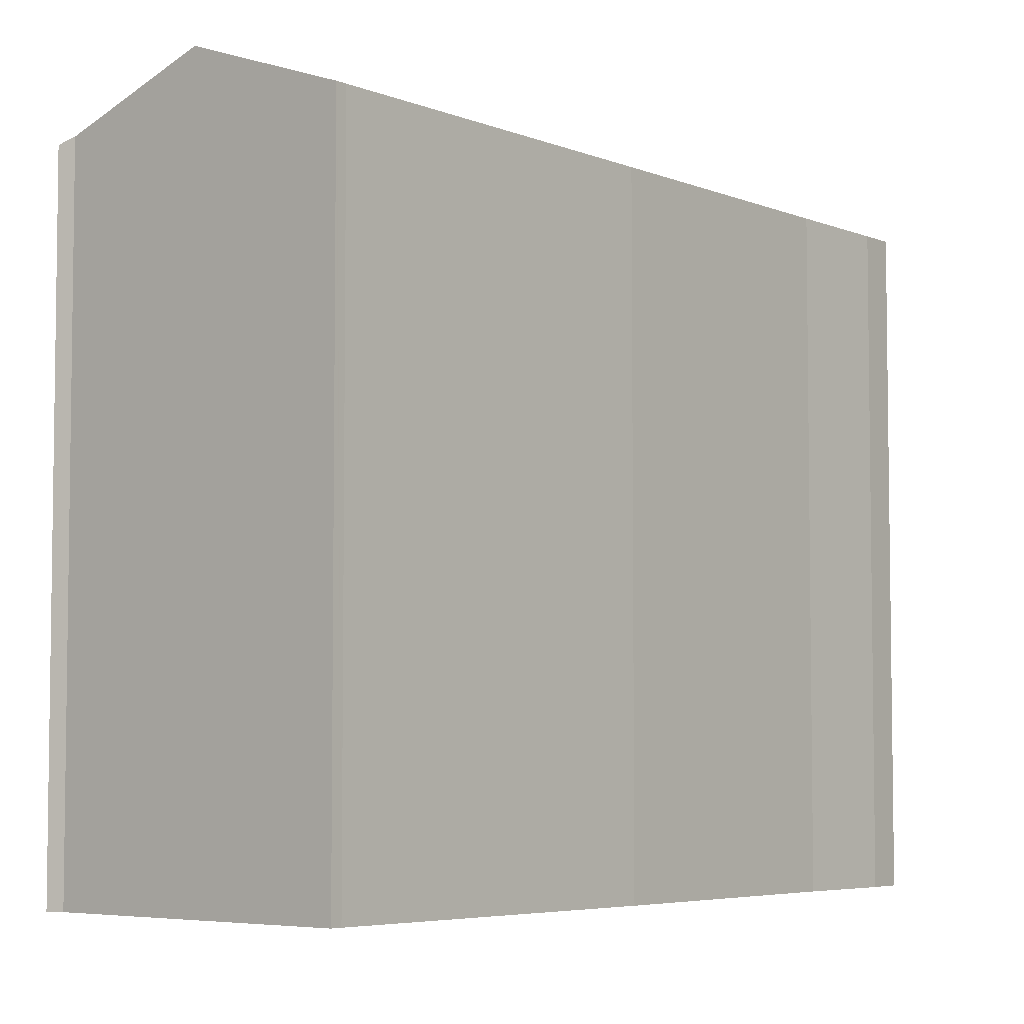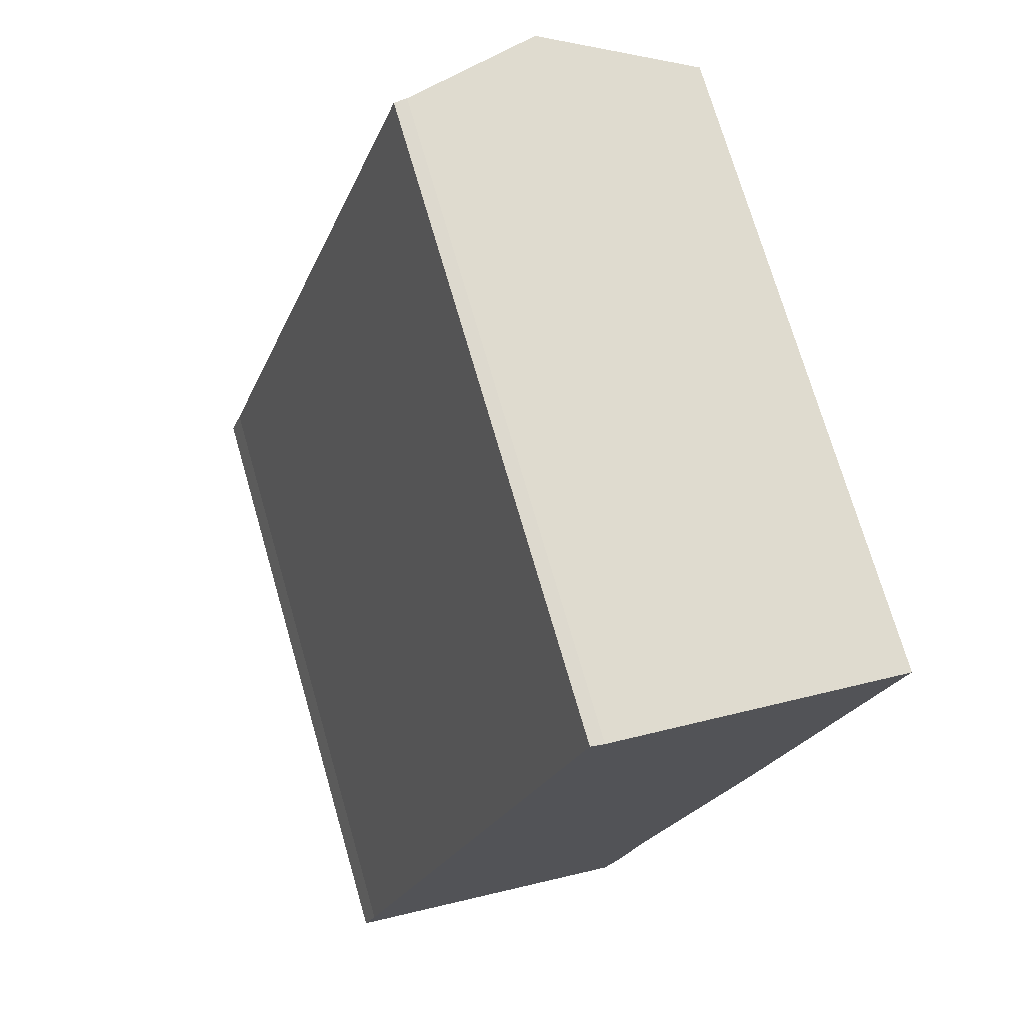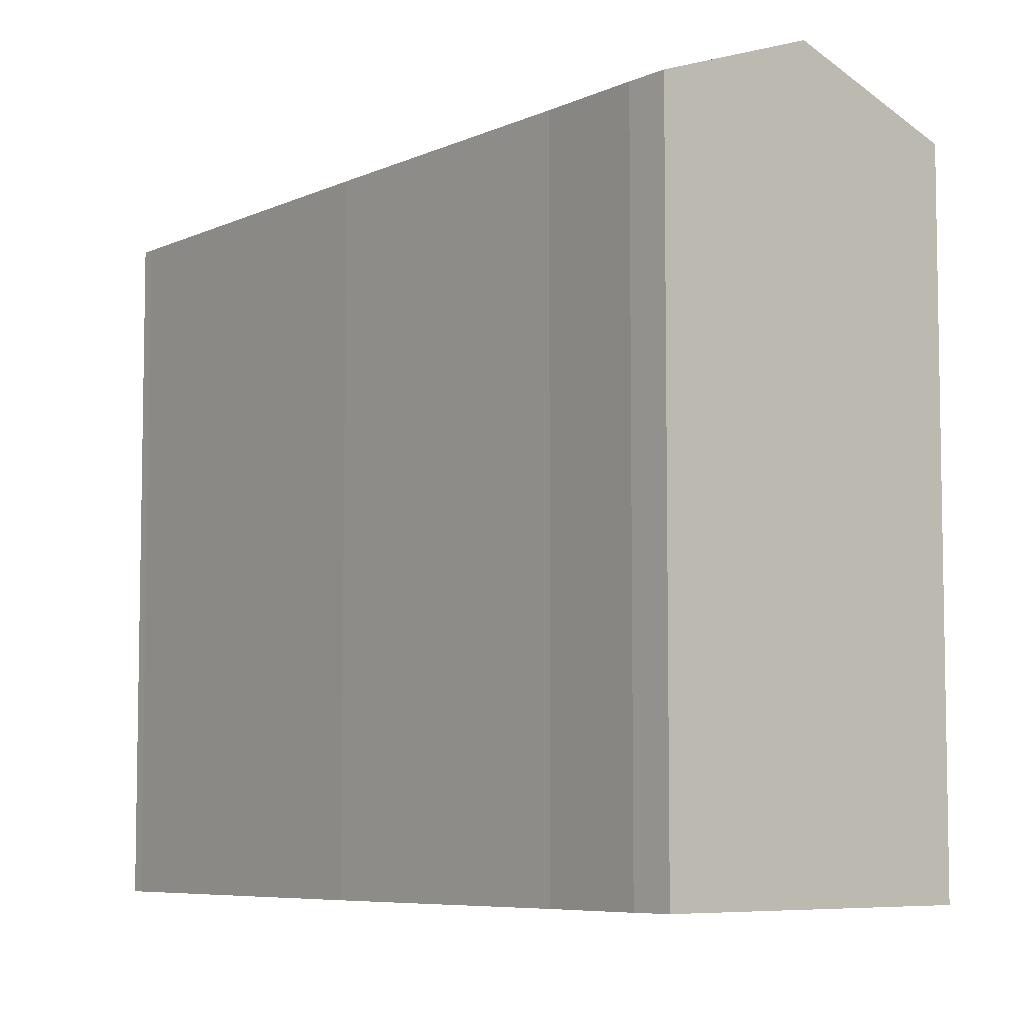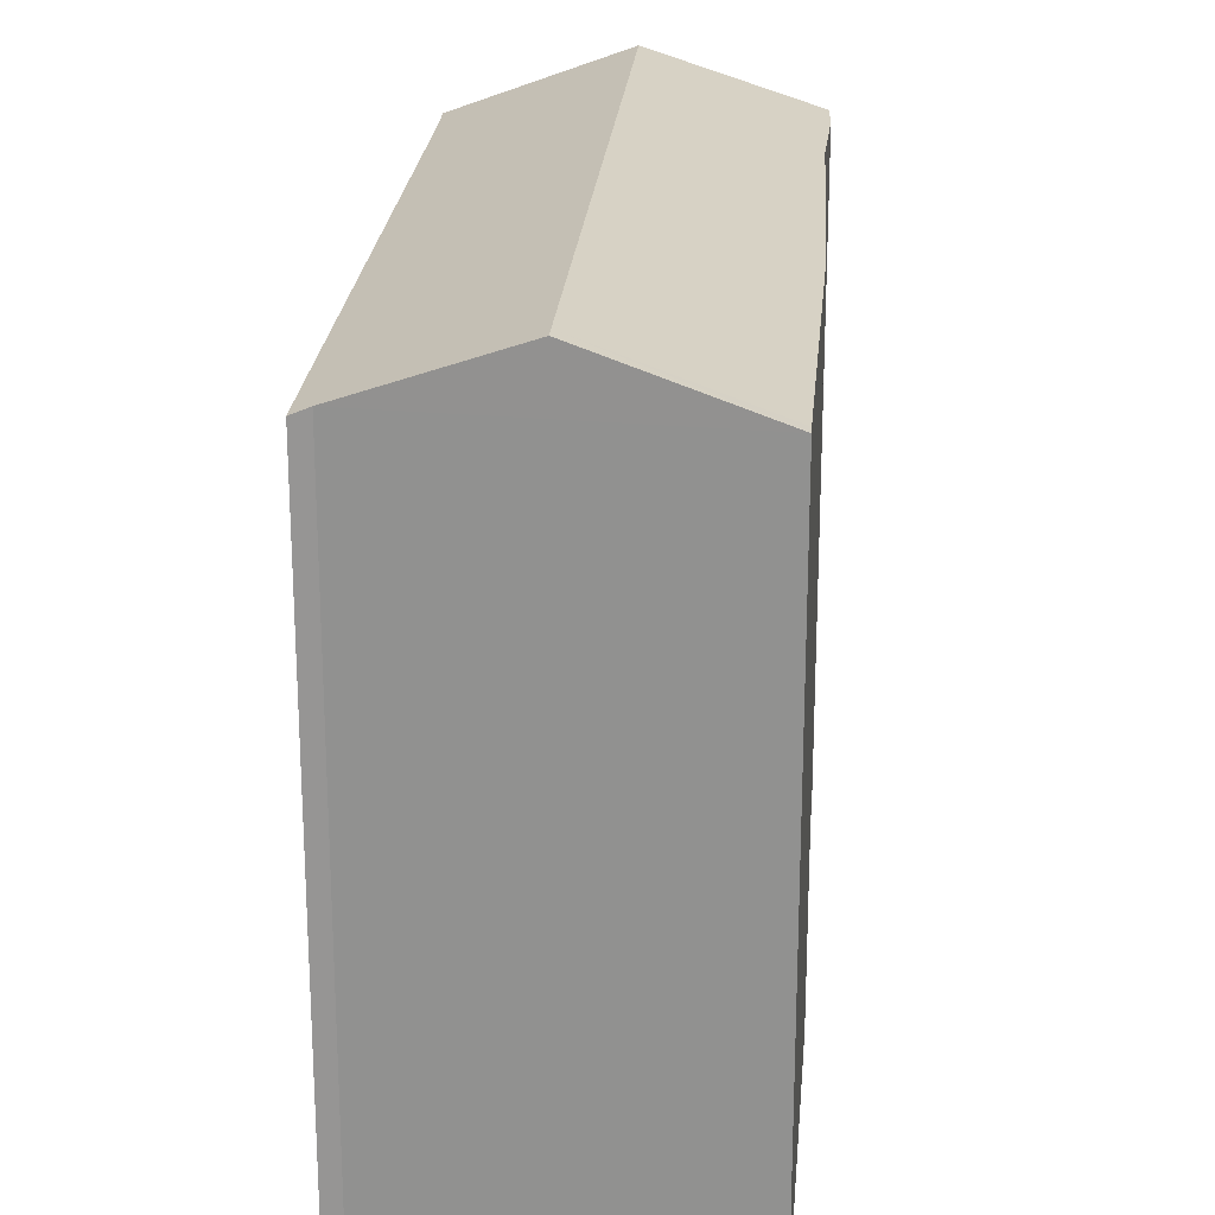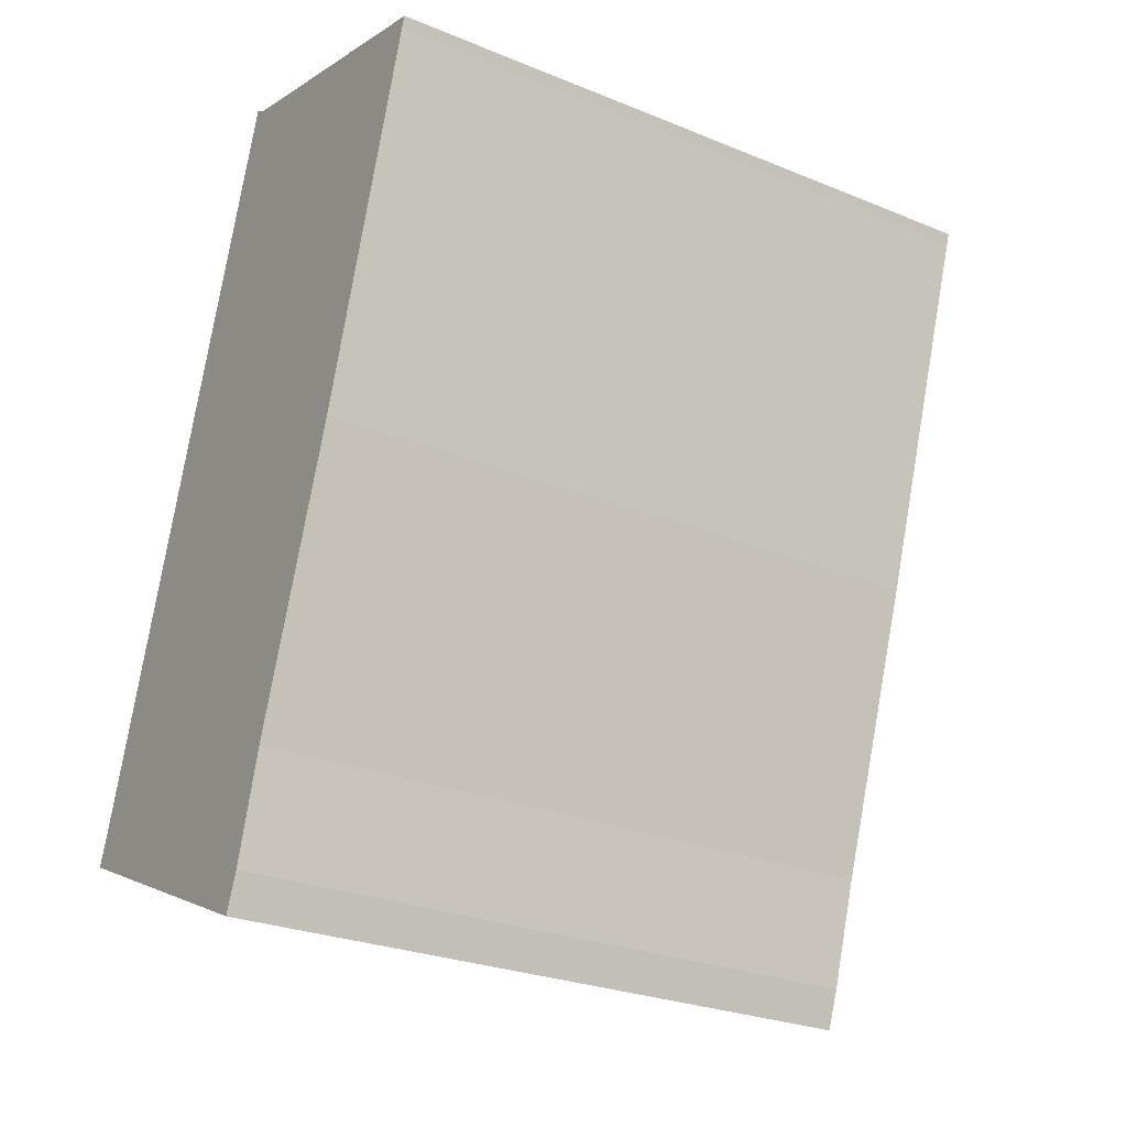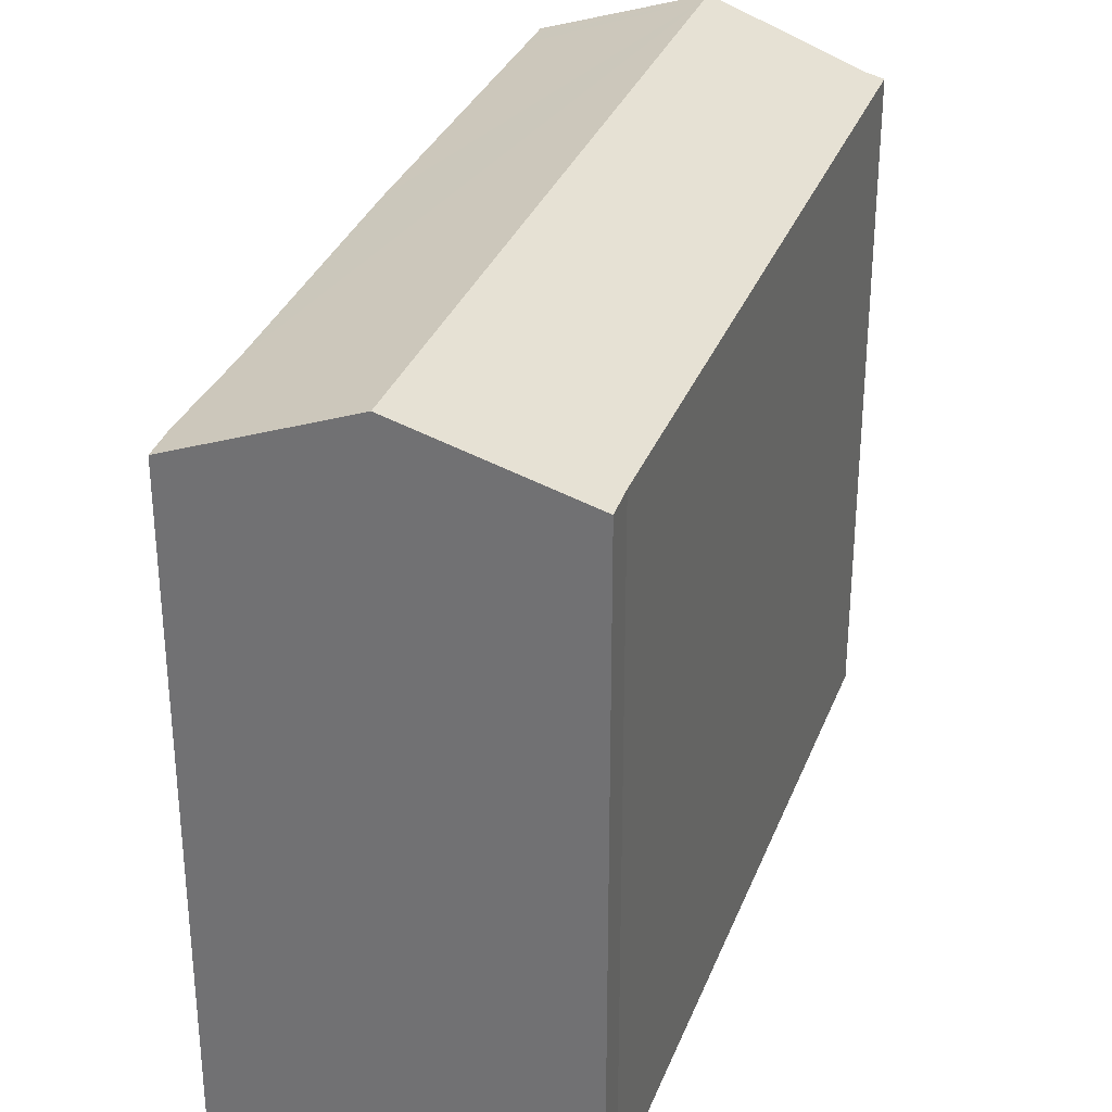
<metadata>
{"format":"obj","ext":"obj","renderer":"f3d","projection":"perspective","resolution":1024,"background":"white","views":[{"elev":-5.2,"azim":57.1,"up":"+Y"},{"elev":73.1,"azim":-16.2,"up":"+Z"},{"elev":-6.7,"azim":161.9,"up":"+Y"},{"elev":22.8,"azim":23.0,"up":"+Y"},{"elev":-26.8,"azim":57.5,"up":"+Z"},{"elev":32.3,"azim":-142.5,"up":"+Y"}]}
</metadata>
<code>
v  9.381 16.17 15.93
v  12.97 14.87 14.9
v  12.96 14.87 14.88
v  3.512 16.17 -1.564
v  7.275 14.85 -2.235
v  6.935 14.87 -3.088
v  7.99 14.88 0.149
v  9.278 16.17 15.63
v  10.26 14.84 6.559
v  12.7 14.87 14.1
v  12.88 14.87 14.65
v  0.283 14.85 0.753
v  0 14.84 9.085e-16
v  4.034 14.85 11.94
v  5.757 14.85 17.09
v  6.083 14.98 16.88
v  7.144 15.36 16.58
v  6.935 1.891e-16 -3.088
v  7.275 1.369e-16 -2.235
v  7.99 -9.124e-18 0.149
v  12.88 -8.969e-16 14.65
v  12.97 -9.125e-16 14.9
v  12.96 -9.112e-16 14.88
v  10.26 -4.016e-16 6.559
v  12.7 -8.635e-16 14.1
v  0 0 0
v  3.512 9.577e-17 -1.564
v  0.283 -4.611e-17 0.753
v  5.757 -1.046e-15 17.09
v  4.034 -7.314e-16 11.94
v  6.083 -1.034e-15 16.88
v  9.381 -9.757e-16 15.93
v  7.144 -1.015e-15 16.58
g defaultobject
f 1 2 3
f 4 5 6
f 5 4 7
f 7 4 8
f 7 8 9
f 9 8 10
f 10 8 11
f 11 8 3
f 3 8 1
f 12 4 13
f 4 12 14
f 4 14 15
f 4 15 16
f 4 16 17
f 4 17 8
f 8 17 1
f 5 18 6
f 18 5 19
f 20 5 7
f 5 20 19
f 3 21 11
f 21 3 2
f 21 2 22
f 21 22 23
f 21 10 11
f 10 21 9
f 9 21 24
f 24 21 25
f 9 20 7
f 20 9 24
f 6 13 4
f 13 6 18
f 13 18 26
f 26 18 27
f 13 28 12
f 28 13 26
f 28 14 12
f 14 28 15
f 15 28 29
f 29 28 30
f 15 31 16
f 31 15 29
f 17 2 1
f 2 17 16
f 2 16 31
f 2 31 32
f 2 32 22
f 32 31 33
f 30 31 29
f 32 23 22
f 23 32 21
f 21 32 25
f 25 32 24
f 24 32 33
f 24 33 31
f 24 31 30
f 24 30 28
f 24 28 20
f 20 28 19
f 19 28 18
f 18 28 27
f 27 28 26

</code>
